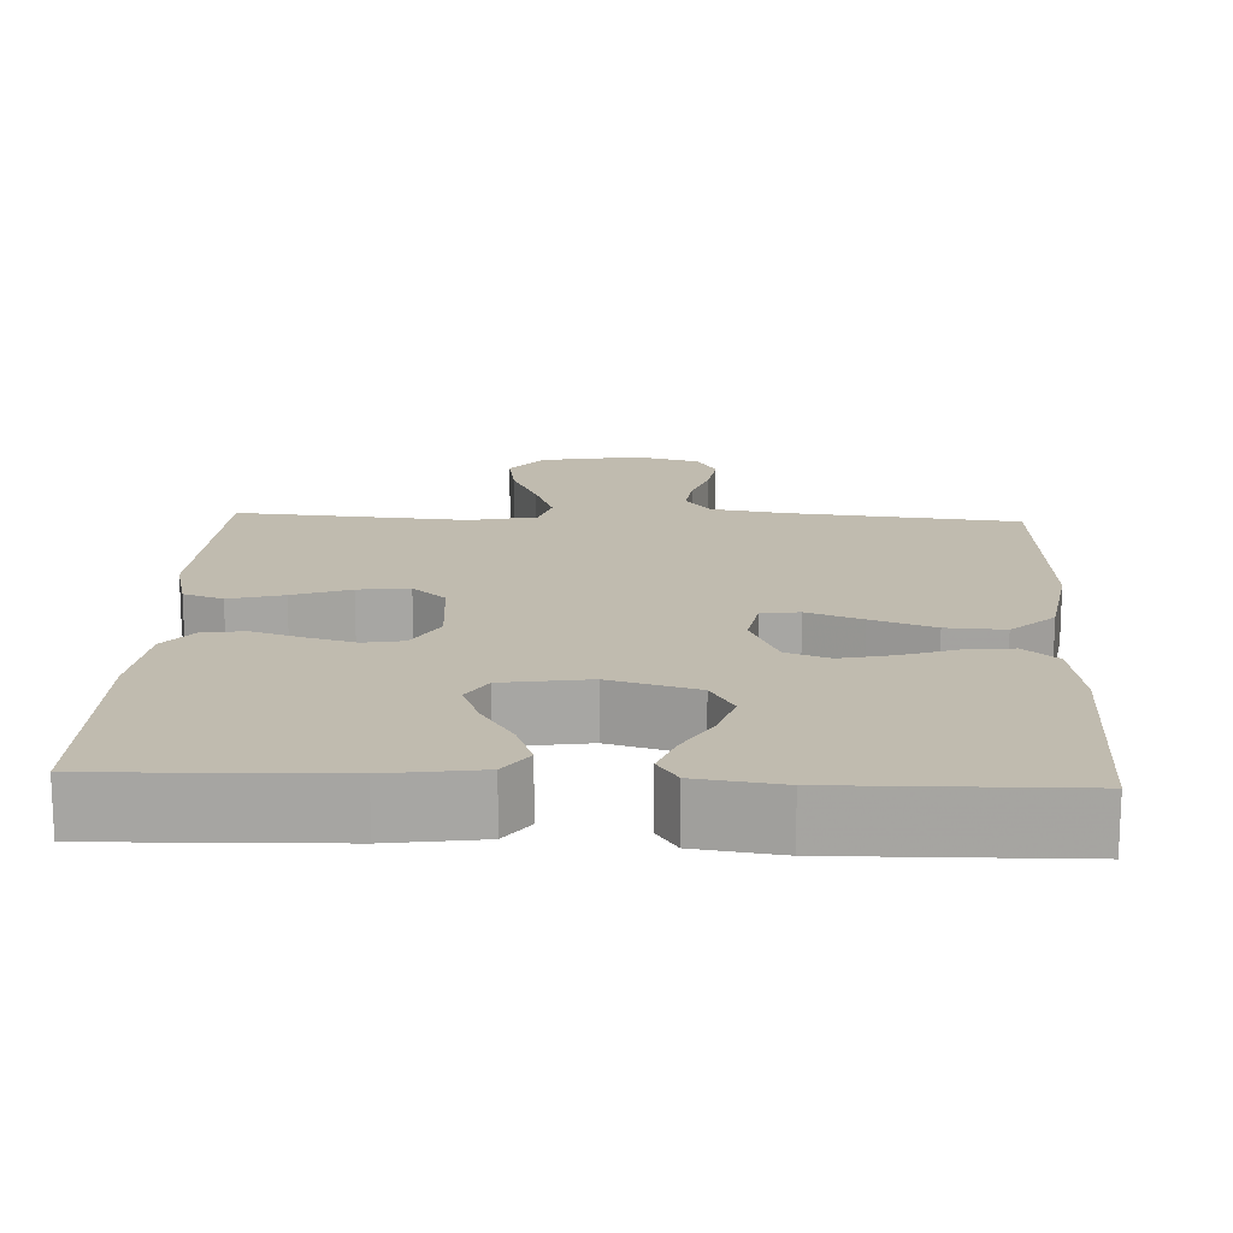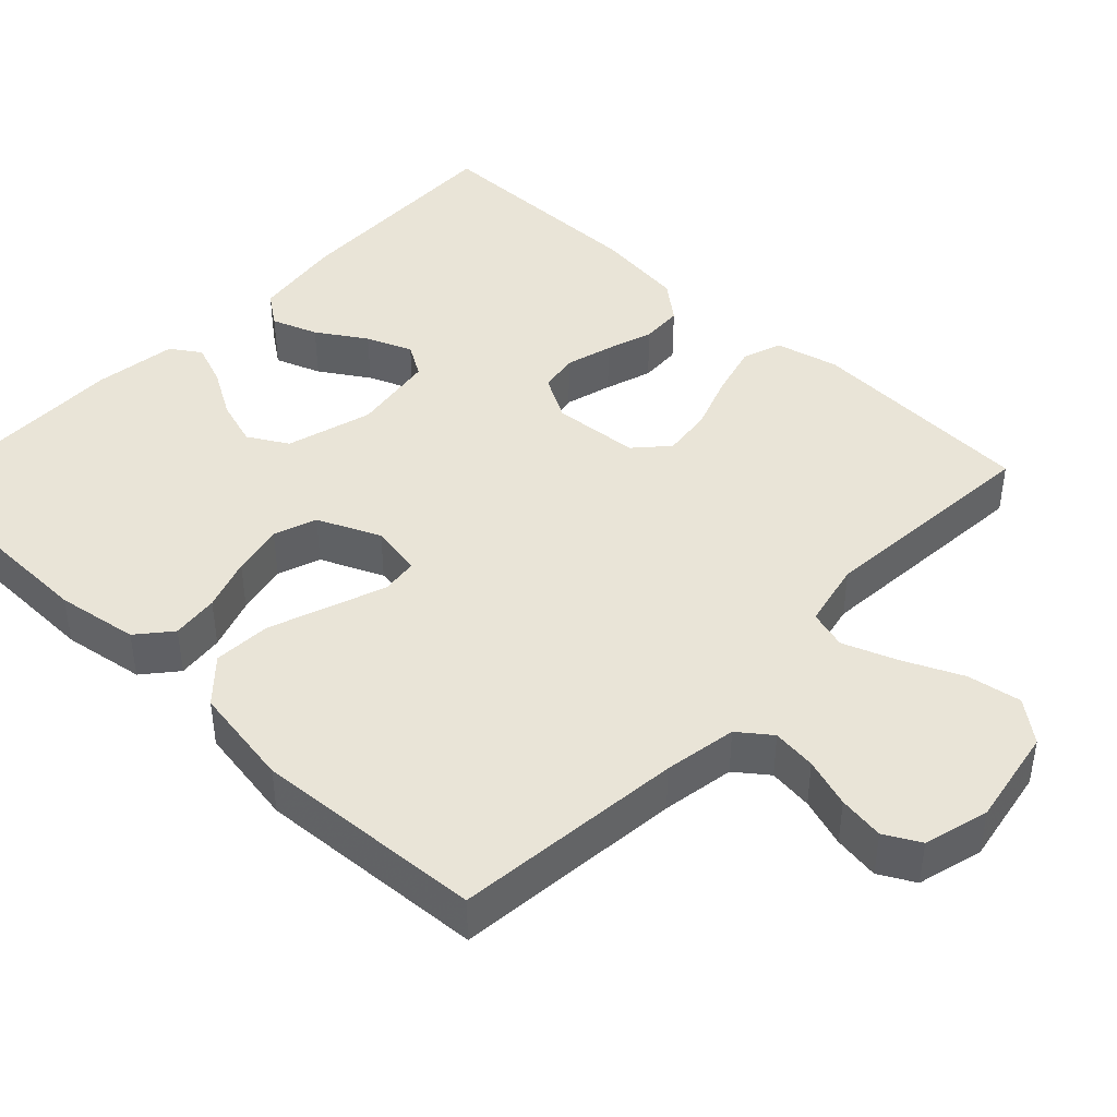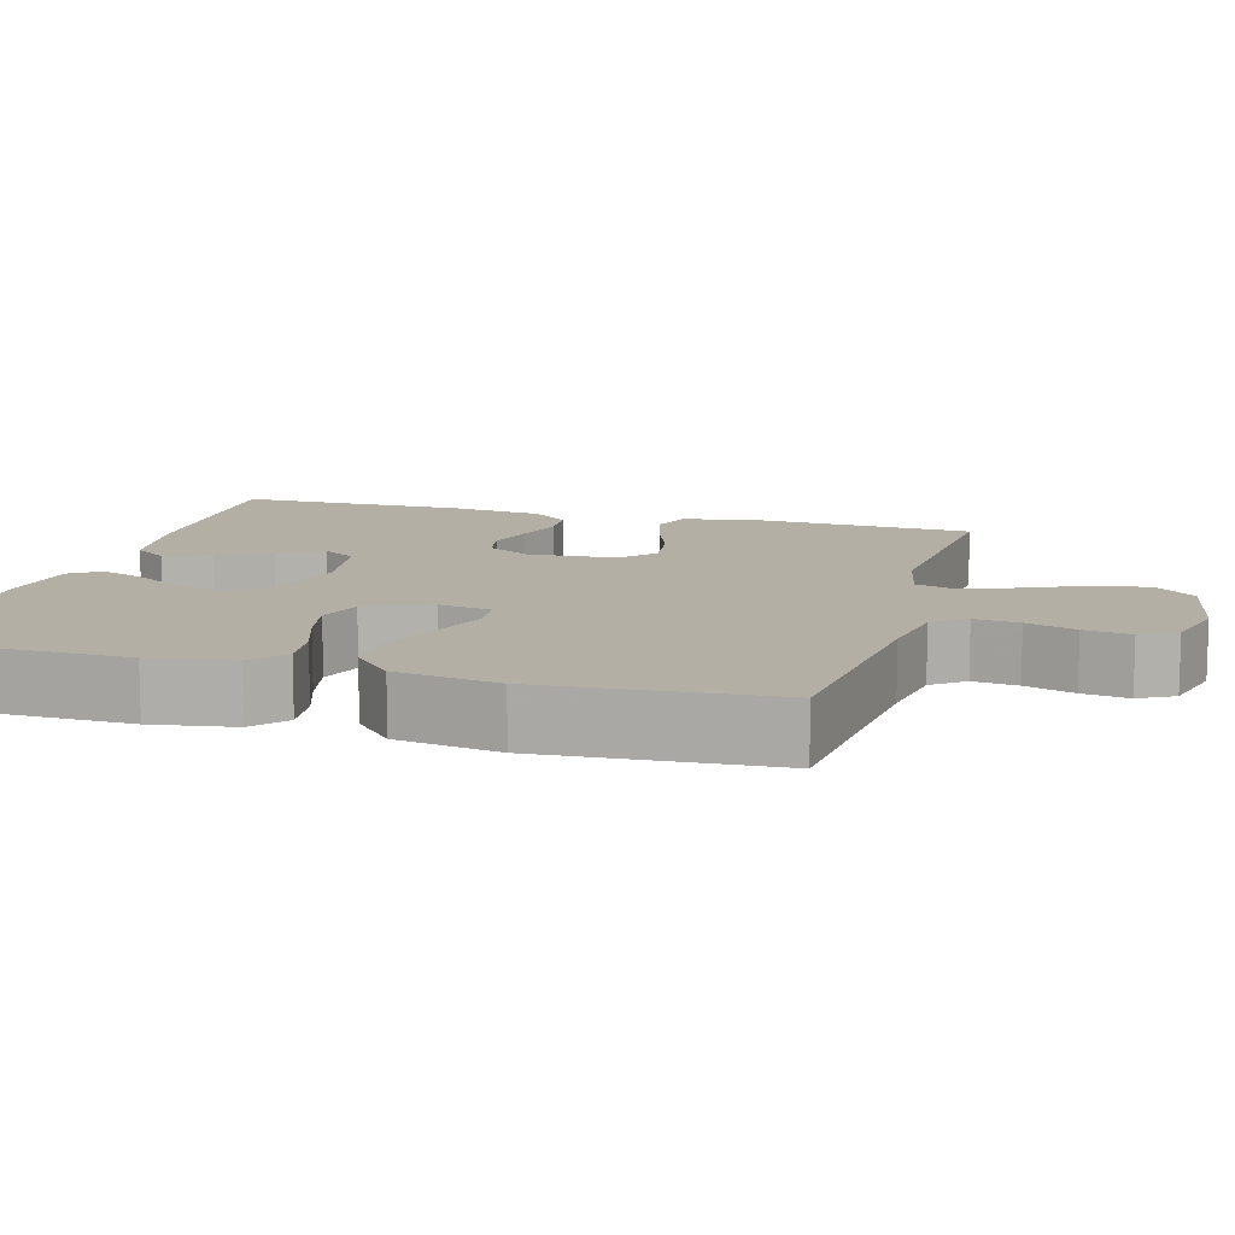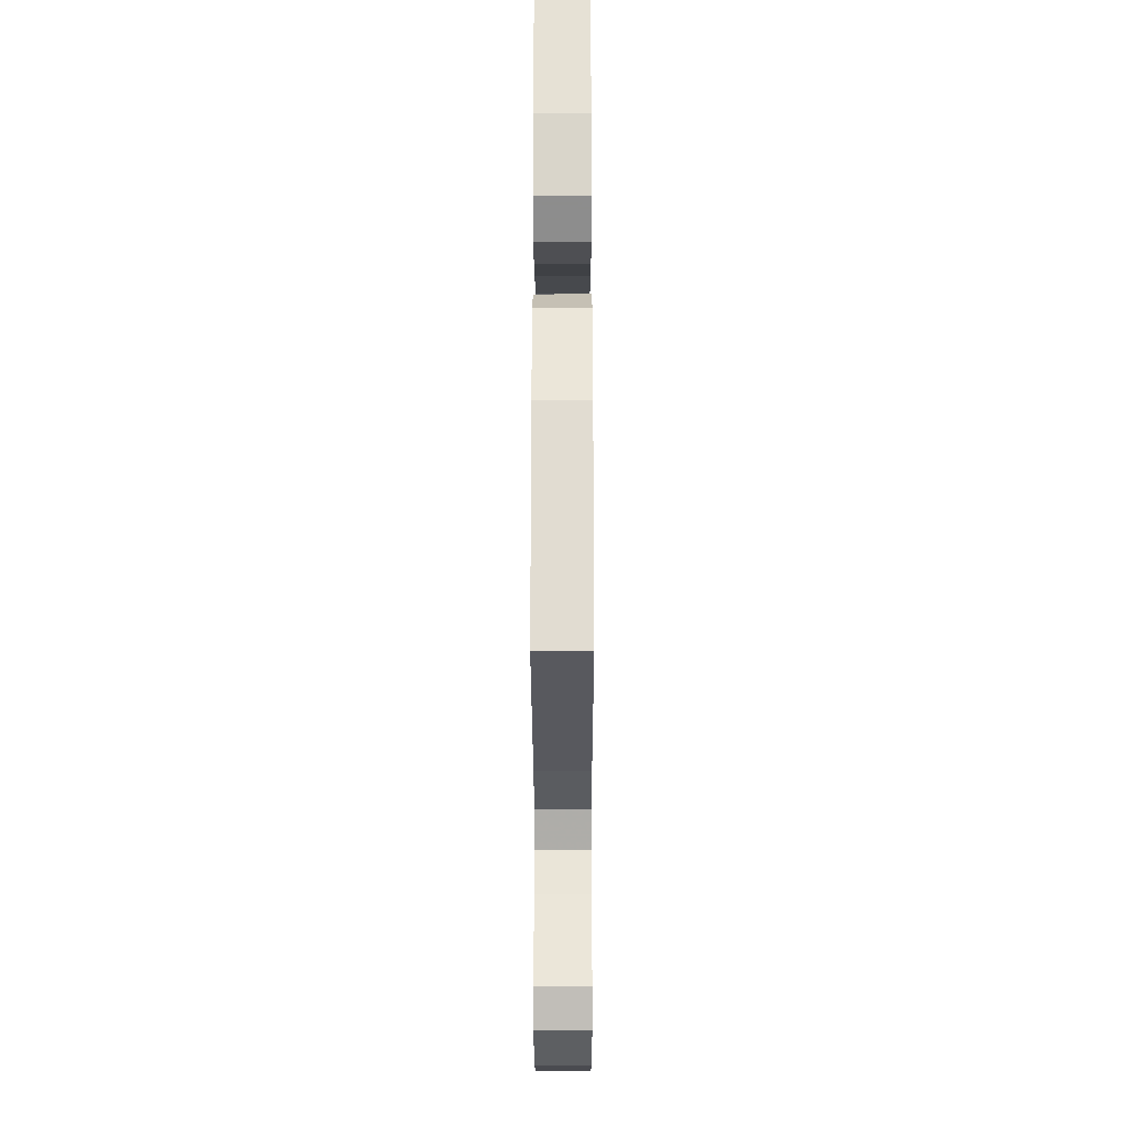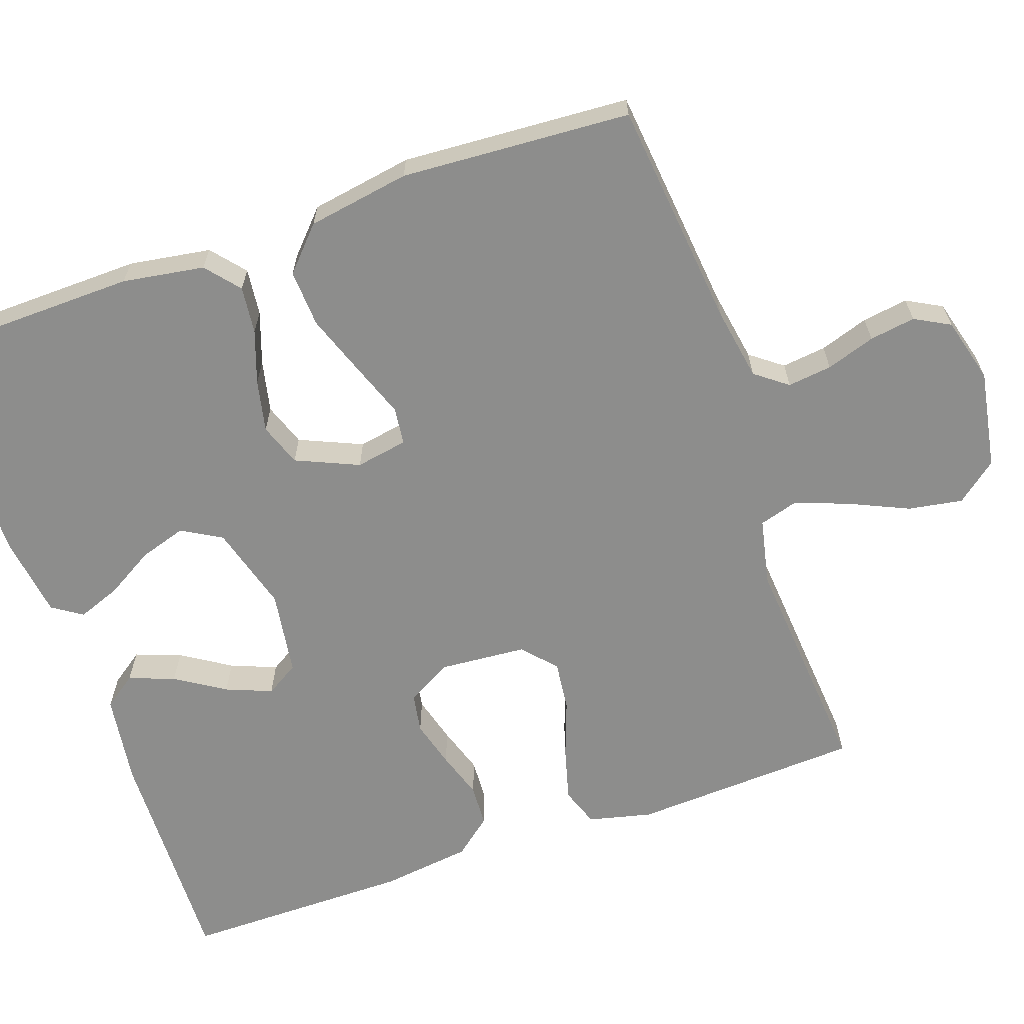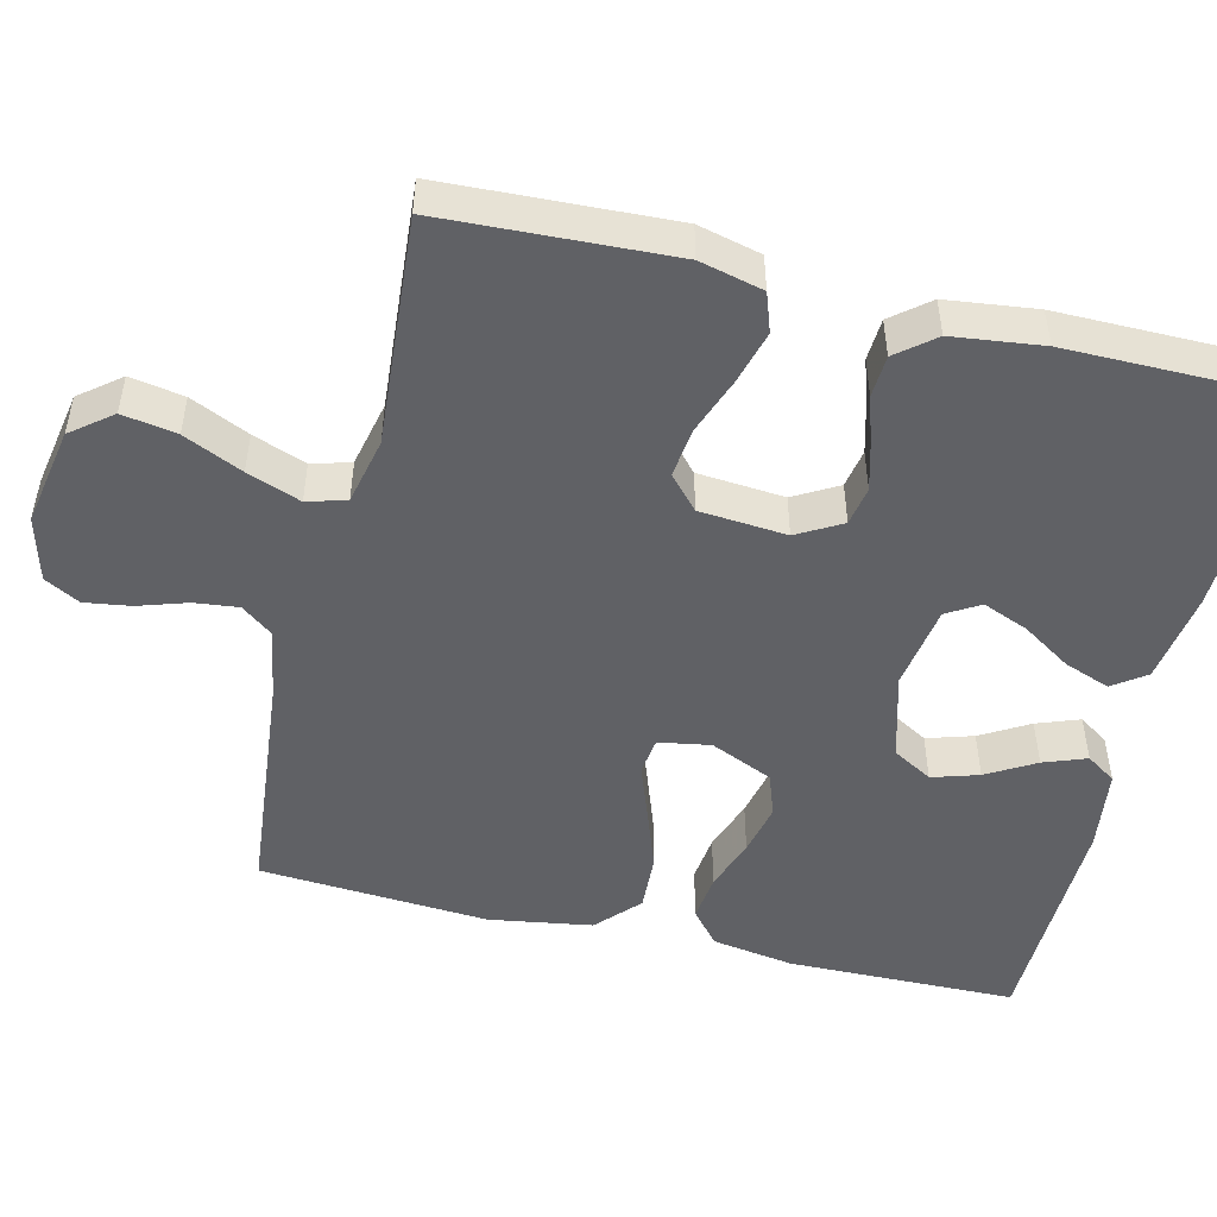
<metadata>
{"format":"obj","ext":"obj","renderer":"f3d","projection":"perspective","resolution":1024,"background":"white","views":[{"elev":16.2,"azim":2.6,"up":"+Y"},{"elev":43.1,"azim":133.5,"up":"+Y"},{"elev":11.3,"azim":105.7,"up":"+Y"},{"elev":-24.5,"azim":90.1,"up":"+Z"},{"elev":-64.5,"azim":109.3,"up":"+Y"},{"elev":-49.6,"azim":-103.8,"up":"+Y"}]}
</metadata>
<code>
v -0.5 0.07 -0.5
v -0.515 0.07 -0.2
v -0.495 0.07 -0.117
v -0.444 0.07 -0.099
v -0.374 0.07 -0.118
v -0.3 0.07 -0.145
v -0.234 0.07 -0.153
v -0.191 0.07 -0.114
v -0.182 0.07 0
v -0.215 0.07 0.058
v -0.266 0.07 0.067
v -0.328 0.07 0.05
v -0.39 0.07 0.03
v -0.445 0.07 0.033
v -0.485 0.07 0.082
v -0.5 0.07 0.2
v -0.5 0.07 0.5
v -0.2 0.07 0.491
v -0.081 0.07 0.474
v -0.05 0.07 0.431
v -0.072 0.07 0.371
v -0.113 0.07 0.307
v -0.137 0.07 0.247
v -0.111 0.07 0.204
v 0 0.07 0.187
v 0.113 0.07 0.219
v 0.143 0.07 0.271
v 0.124 0.07 0.332
v 0.087 0.07 0.395
v 0.066 0.07 0.451
v 0.092 0.07 0.49
v 0.2 0.07 0.505
v 0.5 0.07 0.5
v 0.506 0.07 0.2
v 0.489 0.07 0.093
v 0.445 0.07 0.056
v 0.383 0.07 0.063
v 0.314 0.07 0.087
v 0.246 0.07 0.102
v 0.19 0.07 0.082
v 0.154 0.07 0
v 0.166 0.07 -0.068
v 0.215 0.07 -0.074
v 0.286 0.07 -0.048
v 0.367 0.07 -0.019
v 0.442 0.07 -0.015
v 0.497 0.07 -0.066
v 0.519 0.07 -0.2
v 0.5 0.07 -0.5
v 0.2 0.07 -0.531
v 0.105 0.07 -0.547
v 0.073 0.07 -0.589
v 0.08 0.07 -0.647
v 0.101 0.07 -0.711
v 0.11 0.07 -0.771
v 0.085 0.07 -0.817
v 0 0.07 -0.84
v -0.129 0.07 -0.817
v -0.171 0.07 -0.764
v -0.159 0.07 -0.693
v -0.124 0.07 -0.616
v -0.098 0.07 -0.546
v -0.113 0.07 -0.495
v -0.2 0.07 -0.476
v -0.5 0 -0.5
v -0.515 0 -0.2
v -0.495 0 -0.117
v -0.444 0 -0.099
v -0.374 0 -0.118
v -0.3 0 -0.145
v -0.234 0 -0.153
v -0.191 0 -0.114
v -0.182 0 0
v -0.215 0 0.058
v -0.266 0 0.067
v -0.328 0 0.05
v -0.39 0 0.03
v -0.445 0 0.033
v -0.485 0 0.082
v -0.5 0 0.2
v -0.5 0 0.5
v -0.2 0 0.491
v -0.081 0 0.474
v -0.05 0 0.431
v -0.072 0 0.371
v -0.113 0 0.307
v -0.137 0 0.247
v -0.111 0 0.204
v 0 0 0.187
v 0.113 0 0.219
v 0.143 0 0.271
v 0.124 0 0.332
v 0.087 0 0.395
v 0.066 0 0.451
v 0.092 0 0.49
v 0.2 0 0.505
v 0.5 0 0.5
v 0.506 0 0.2
v 0.489 0 0.093
v 0.445 0 0.056
v 0.383 0 0.063
v 0.314 0 0.087
v 0.246 0 0.102
v 0.19 0 0.082
v 0.154 0 0
v 0.166 0 -0.068
v 0.215 0 -0.074
v 0.286 0 -0.048
v 0.367 0 -0.019
v 0.442 0 -0.015
v 0.497 0 -0.066
v 0.519 0 -0.2
v 0.5 0 -0.5
v 0.2 0 -0.531
v 0.105 0 -0.547
v 0.073 0 -0.589
v 0.08 0 -0.647
v 0.101 0 -0.711
v 0.11 0 -0.771
v 0.085 0 -0.817
v 0 0 -0.84
v -0.129 0 -0.817
v -0.171 0 -0.764
v -0.159 0 -0.693
v -0.124 0 -0.616
v -0.098 0 -0.546
v -0.113 0 -0.495
v -0.2 0 -0.476
f 58 59 60 61
f 58 61 62
f 57 58 62
f 56 57 62 63
f 53 54 55 56
f 52 53 56 63
f 47 48 49 50
f 47 50 51
f 46 47 51
f 43 44 45 46
f 43 46 51 52
f 35 36 37 38
f 35 38 39
f 34 35 39
f 33 34 39 40
f 31 32 33 40
f 28 29 30 31
f 27 28 31
f 19 20 21 22
f 19 22 23
f 18 19 23
f 17 18 23
f 16 17 23 24
f 12 13 14 15
f 11 12 15 16
f 10 11 16 24
f 3 4 5 6
f 1 2 3 6
f 64 1 6 7
f 63 64 7 8
f 42 43 52 63
f 41 42 63 8
f 40 41 8 9
f 27 31 40
f 26 27 40
f 25 26 40 9
f 9 10 24 25
f 125 124 123 122
f 126 125 122
f 126 122 121
f 127 126 121 120
f 120 119 118 117
f 127 120 117 116
f 114 113 112 111
f 115 114 111
f 115 111 110
f 110 109 108 107
f 116 115 110 107
f 102 101 100 99
f 103 102 99
f 103 99 98
f 104 103 98 97
f 104 97 96 95
f 95 94 93 92
f 95 92 91
f 86 85 84 83
f 87 86 83
f 87 83 82
f 87 82 81
f 88 87 81 80
f 79 78 77 76
f 80 79 76 75
f 88 80 75 74
f 70 69 68 67
f 70 67 66 65
f 71 70 65 128
f 72 71 128 127
f 127 116 107 106
f 72 127 106 105
f 73 72 105 104
f 104 95 91
f 104 91 90
f 73 104 90 89
f 89 88 74 73
f 1 65 66 2
f 2 66 67 3
f 3 67 68 4
f 4 68 69 5
f 5 69 70 6
f 6 70 71 7
f 7 71 72 8
f 8 72 73 9
f 9 73 74 10
f 10 74 75 11
f 11 75 76 12
f 12 76 77 13
f 13 77 78 14
f 14 78 79 15
f 15 79 80 16
f 16 80 81 17
f 17 81 82 18
f 18 82 83 19
f 19 83 84 20
f 20 84 85 21
f 21 85 86 22
f 22 86 87 23
f 23 87 88 24
f 24 88 89 25
f 25 89 90 26
f 26 90 91 27
f 27 91 92 28
f 28 92 93 29
f 29 93 94 30
f 30 94 95 31
f 31 95 96 32
f 32 96 97 33
f 33 97 98 34
f 34 98 99 35
f 35 99 100 36
f 36 100 101 37
f 37 101 102 38
f 38 102 103 39
f 39 103 104 40
f 40 104 105 41
f 41 105 106 42
f 42 106 107 43
f 43 107 108 44
f 44 108 109 45
f 45 109 110 46
f 46 110 111 47
f 47 111 112 48
f 48 112 113 49
f 49 113 114 50
f 50 114 115 51
f 51 115 116 52
f 52 116 117 53
f 53 117 118 54
f 54 118 119 55
f 55 119 120 56
f 56 120 121 57
f 57 121 122 58
f 58 122 123 59
f 59 123 124 60
f 60 124 125 61
f 61 125 126 62
f 62 126 127 63
f 63 127 128 64
f 64 128 65 1

</code>
